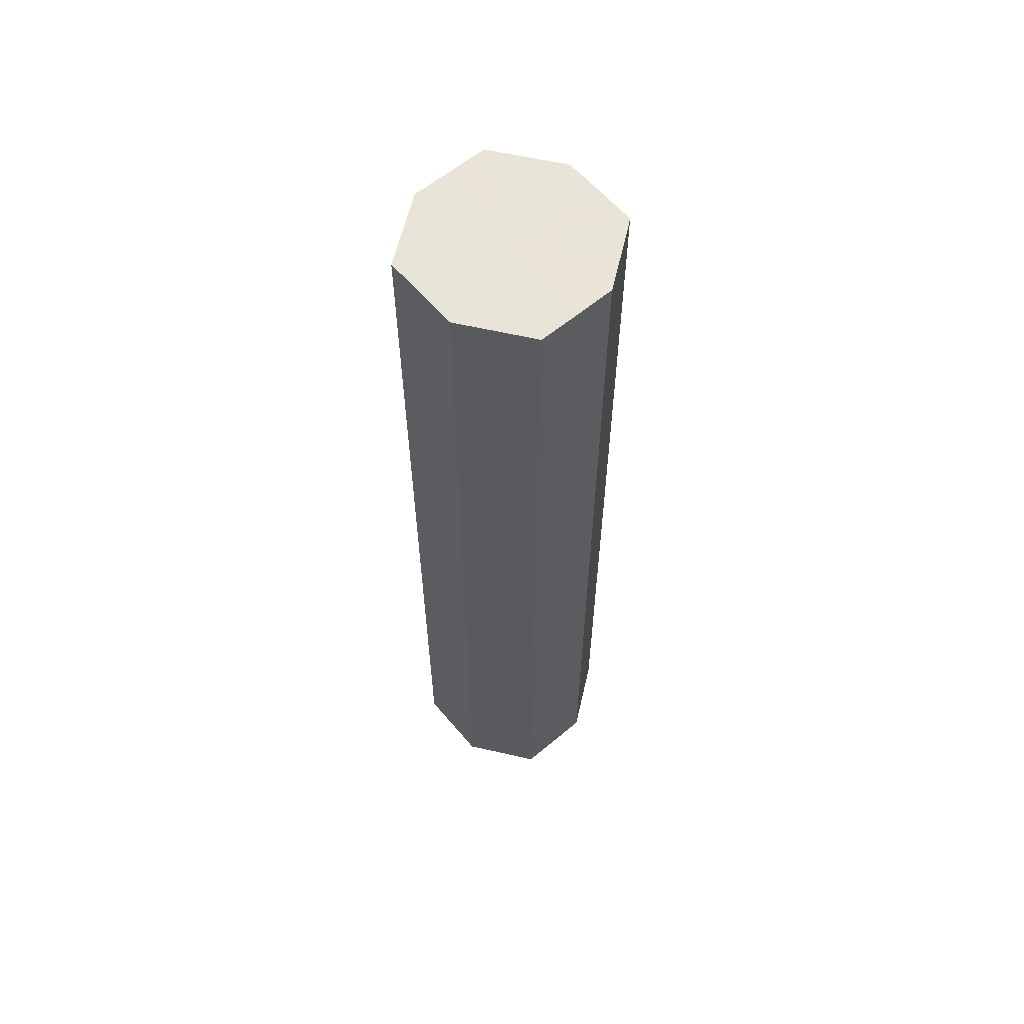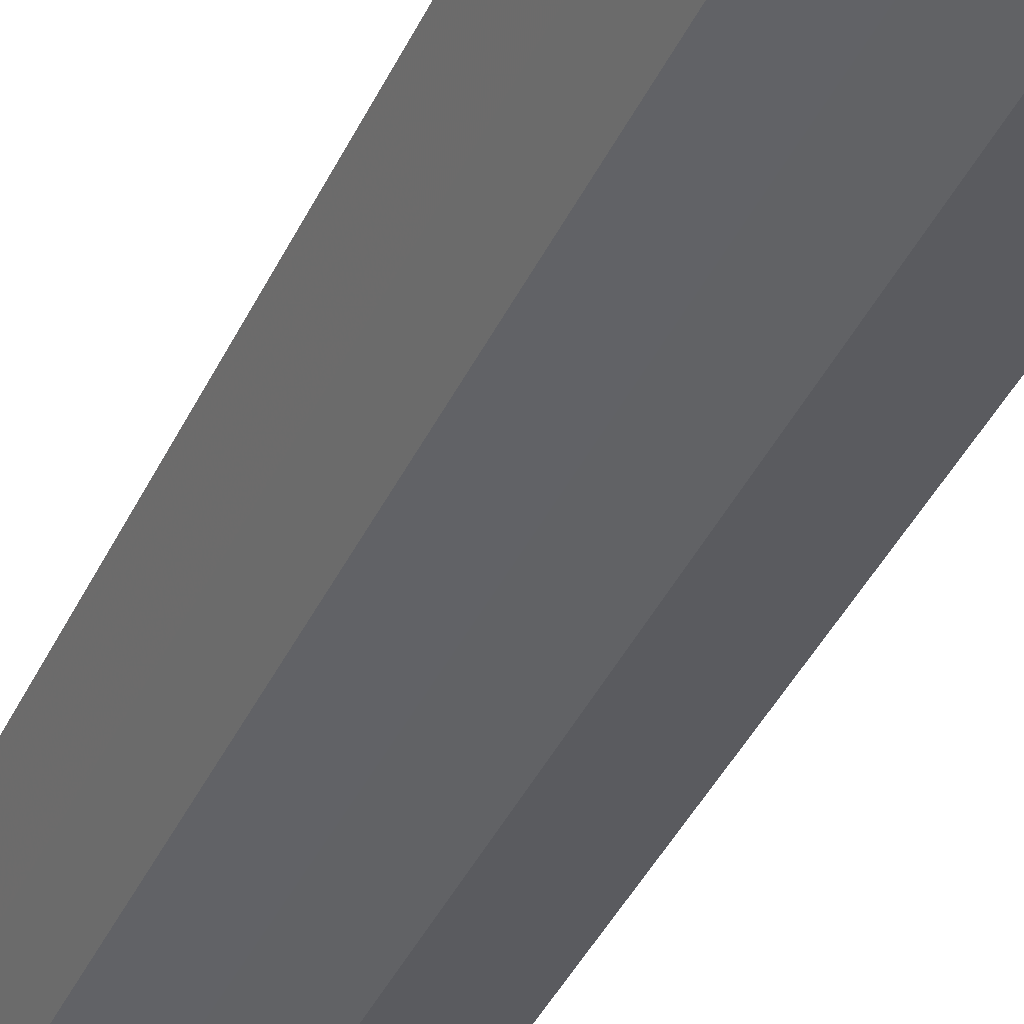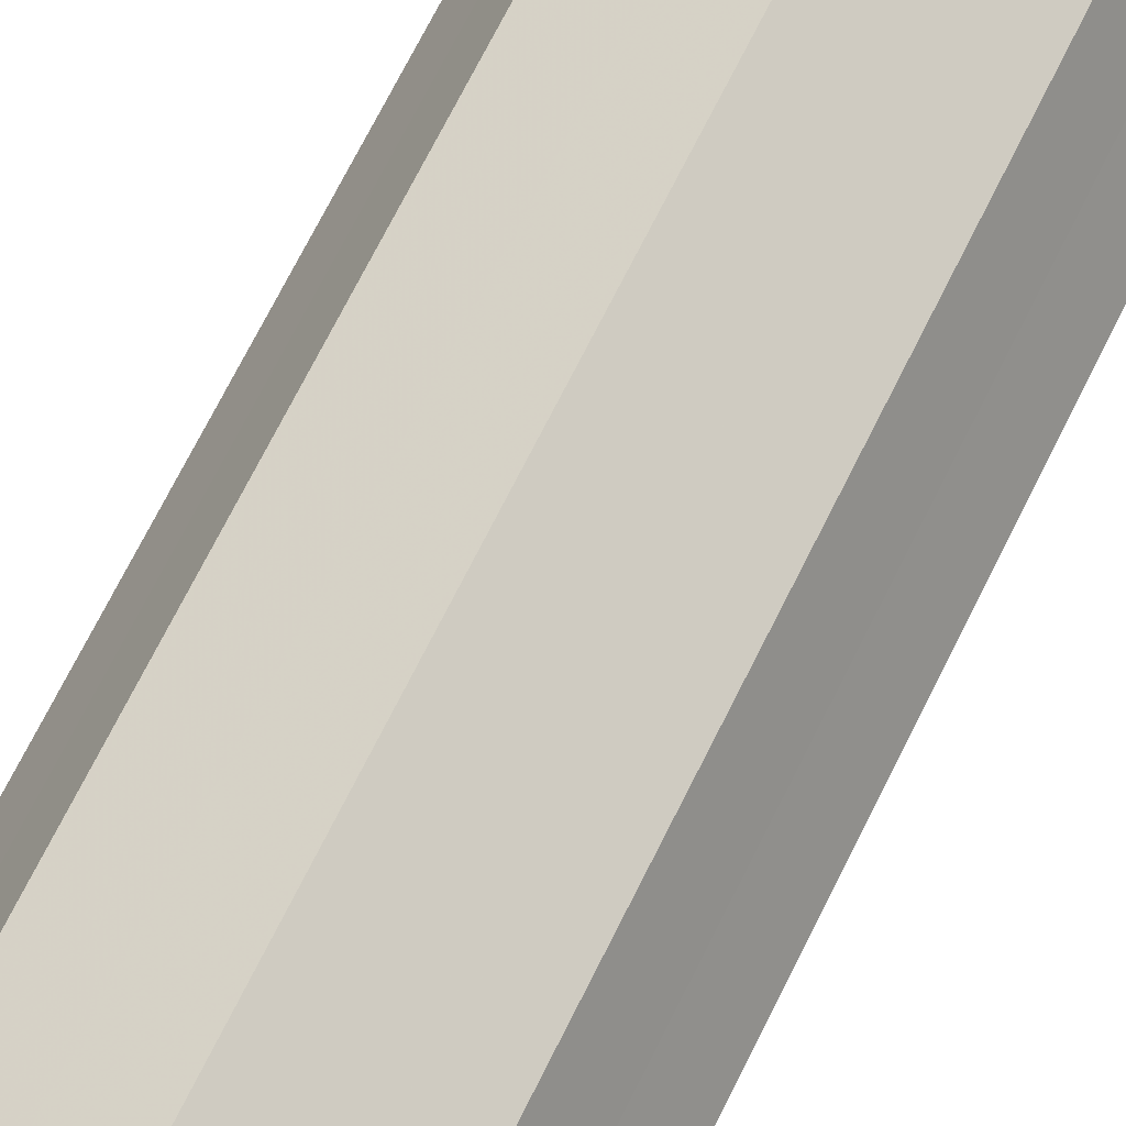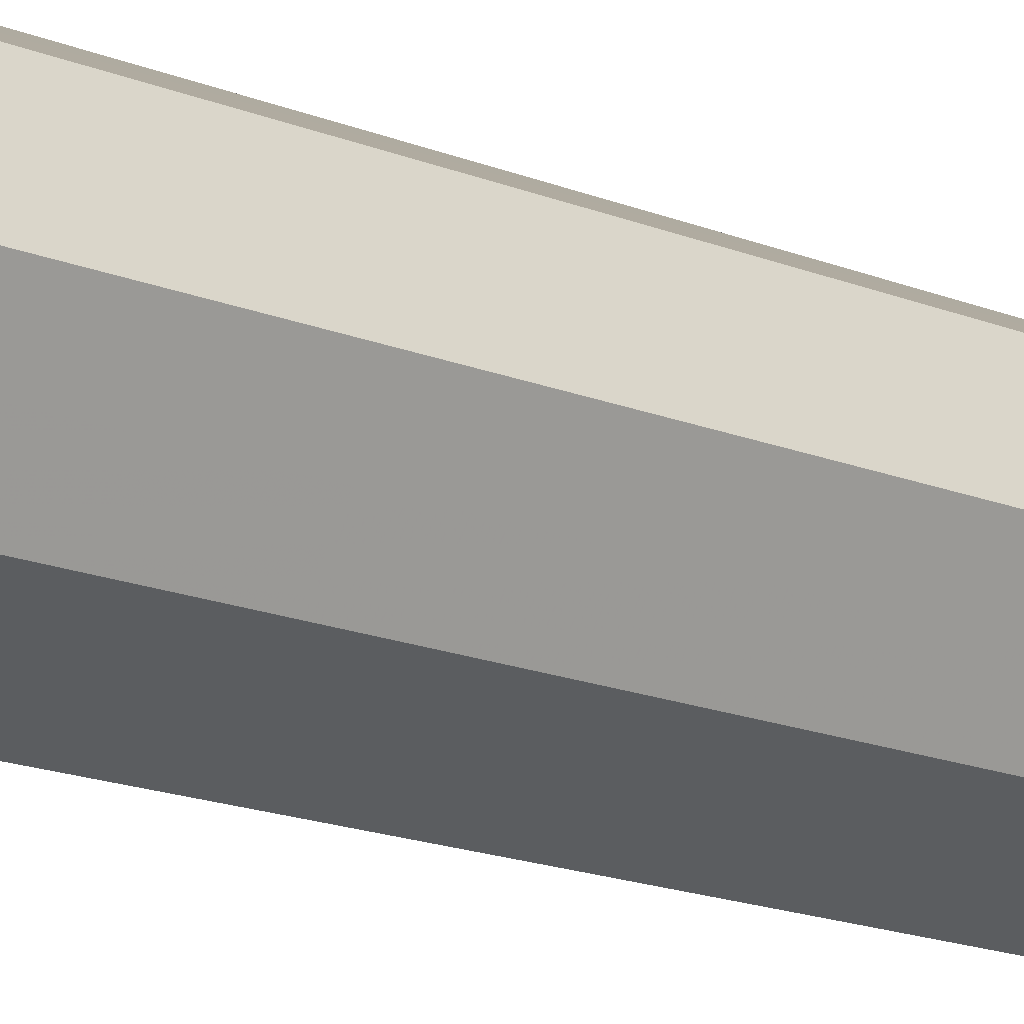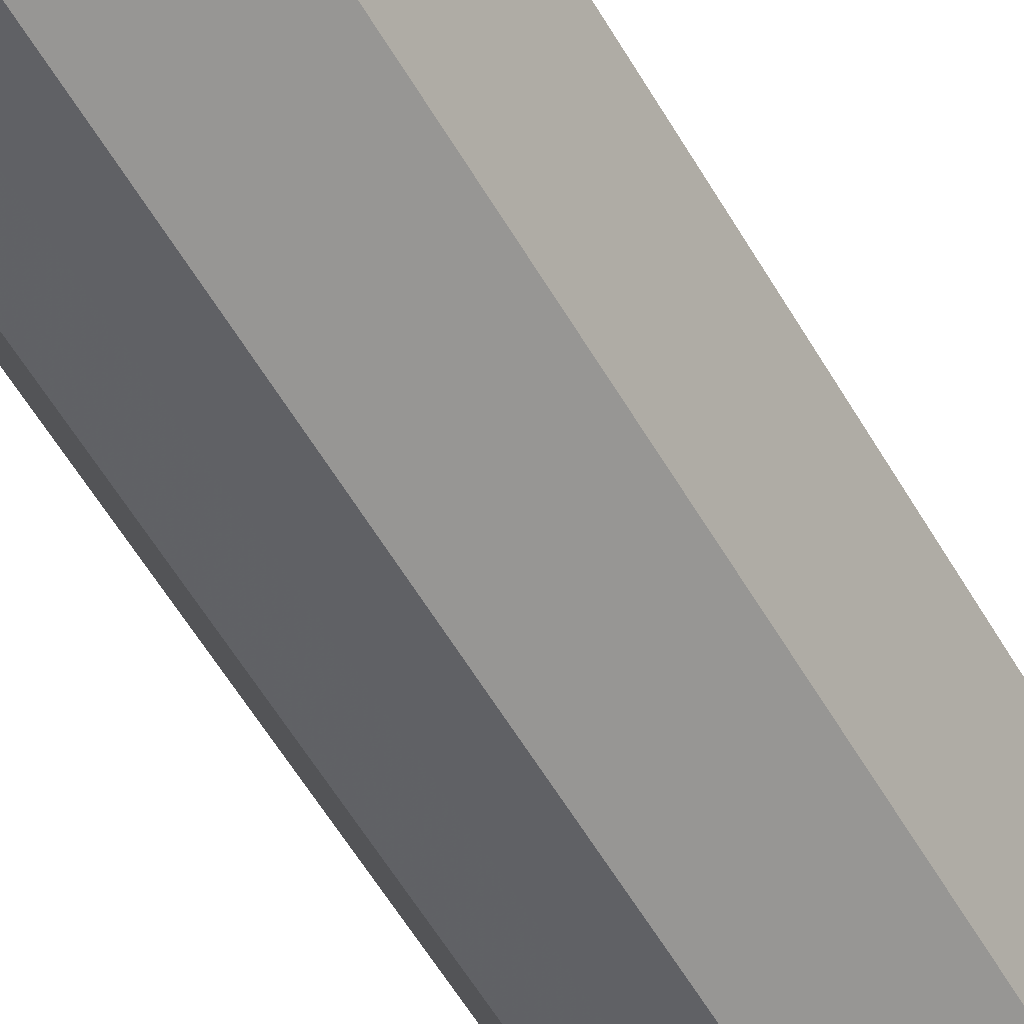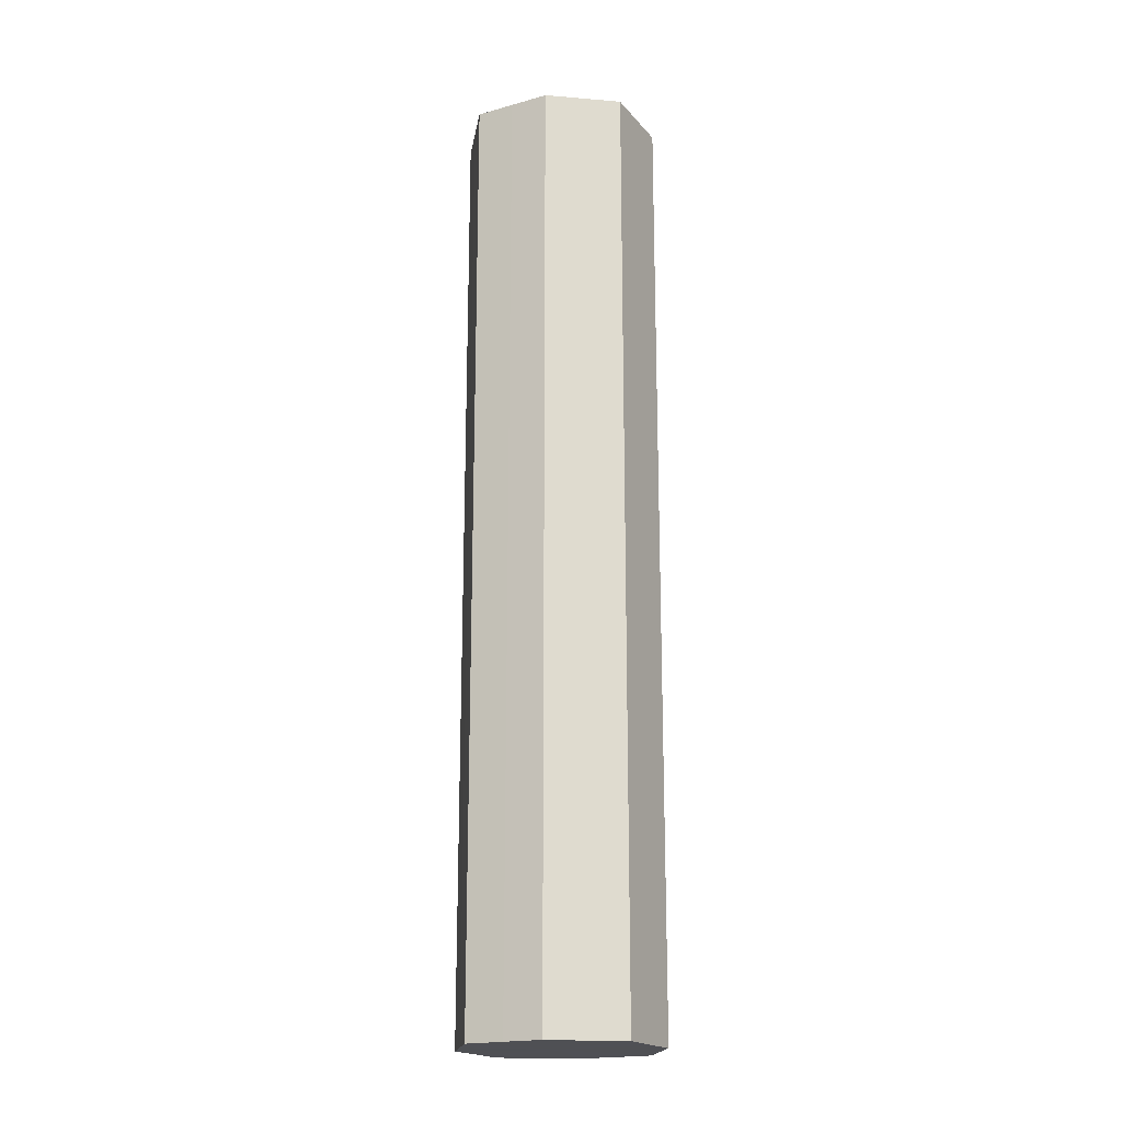
<metadata>
{"format":"obj","ext":"obj","renderer":"f3d","projection":"perspective","resolution":1024,"background":"white","views":[{"elev":60.7,"azim":-103.6,"up":"+Z"},{"elev":-36.1,"azim":-21.5,"up":"+Y"},{"elev":65.9,"azim":-154.3,"up":"+Y"},{"elev":-14.8,"azim":46.9,"up":"+Y"},{"elev":-54.6,"azim":-150.9,"up":"+Y"},{"elev":-19.2,"azim":144.3,"up":"+Z"}]}
</metadata>
<code>
o 24039
v 2244 1879 14.94
v 2244 1879 14.94
v 2244 1879 14.4
v 2244 1879 14.94
v 2244 1879 14.4
v 2244 1879 14.94
v 2244 1879 14.4
v 2244 1879 14.94
v 2244 1879 14.4
v 2244 1879 14.94
v 2244 1879 14.4
v 2244 1879 14.94
v 2244 1879 14.4
v 2244 1879 14.94
v 2244 1879 14.4
v 2244 1879 14.94
v 2244 1879 14.4
v 2244 1879 14.94
v 2244 1879 14.4
v 2244 1879 14.94
v 2244 1879 14.4
v 2244 1879 14.94
v 2244 1879 14.4
v 2244 1879 14.94
v 2244 1879 14.4
v 2244 1879 14.94
v 2244 1879 14.4
v 2244 1879 14.94
v 2244 1879 14.4
v 2244 1879 14.94
v 2244 1879 14.4
v 2244 1879 14.4
v 2244 1879 14.4
v 2244 1879 14.94
v 2244 1879 14.4
v 2244 1879 14.94
v 2244 1879 14.4
v 2244 1879 14.4
v 2244 1879 14.94
v 2244 1879 14.4
v 2244 1879 14.94
v 2244 1879 14.94
v 2244 1879 14.4
v 2244 1879 14.4
v 2244 1879 14.94
v 2244 1879 14.4
v 2244 1879 14.94
v 2244 1879 14.94
v 2244 1879 14.4
v 2244 1879 14.4
v 2244 1879 14.94
v 2244 1879 14.4
v 2244 1879 14.94
v 2244 1879 14.94
v 2244 1879 14.4
v 2244 1879 14.4
v 2244 1879 14.94
v 2244 1879 14.4
v 2244 1879 14.94
v 2244 1879 14.94
v 2244 1879 14.4
v 2244 1879 14.4
v 2244 1879 14.94
v 2244 1879 14.94
v 2244 1879 14.94
v 2244 1879 14.94
v 2244 1879 14.94
v 2244 1879 14.94
v 2244 1879 14.94
v 2244 1879 14.94
v 2244 1879 14.94
v 2244 1879 14.94
v 2244 1879 14.94
v 2244 1879 14.94
v 2244 1879 14.94
v 2244 1879 14.94
v 2244 1879 14.94
v 2244 1879 14.94
v 2244 1879 14.94
v 2244 1879 14.94
v 2244 1879 14.94
v 2244 1879 14.4
v 2244 1879 14.4
v 2244 1879 14.4
v 2244 1879 14.4
v 2244 1879 14.4
v 2244 1879 14.4
v 2244 1879 14.4
v 2244 1879 14.4
v 2244 1879 14.4
v 2244 1879 14.4
v 2244 1879 14.4
v 2244 1879 14.4
v 2244 1879 14.4
v 2244 1879 14.4
v 2244 1879 14.4
v 2244 1879 14.4
v 2244 1879 14.4
f 1 2 3
f 2 4 5
f 6 1 7
f 4 8 9
f 10 6 11
f 8 12 13
f 14 10 15
f 12 16 17
f 18 14 19
f 16 20 21
f 22 18 23
f 20 24 25
f 26 22 27
f 24 28 29
f 30 26 31
f 28 30 32
f 33 34 35
f 35 36 37
f 38 39 33
f 40 41 38
f 37 42 43
f 44 45 40
f 46 47 44
f 43 48 49
f 50 51 46
f 52 53 50
f 49 54 55
f 56 57 52
f 58 59 56
f 55 60 61
f 62 63 58
f 61 64 62
f 65 66 67
f 65 68 66
f 65 67 69
f 65 70 68
f 65 69 71
f 65 72 70
f 65 71 73
f 65 74 72
f 65 73 75
f 65 76 74
f 65 75 77
f 65 78 76
f 65 77 79
f 65 80 78
f 65 79 81
f 65 81 80
f 82 83 84
f 82 85 83
f 82 84 86
f 82 87 85
f 82 86 88
f 82 89 87
f 82 88 90
f 82 91 89
f 82 90 92
f 82 93 91
f 82 92 94
f 82 95 93
f 82 94 96
f 82 97 95
f 82 96 98
f 82 98 97

</code>
